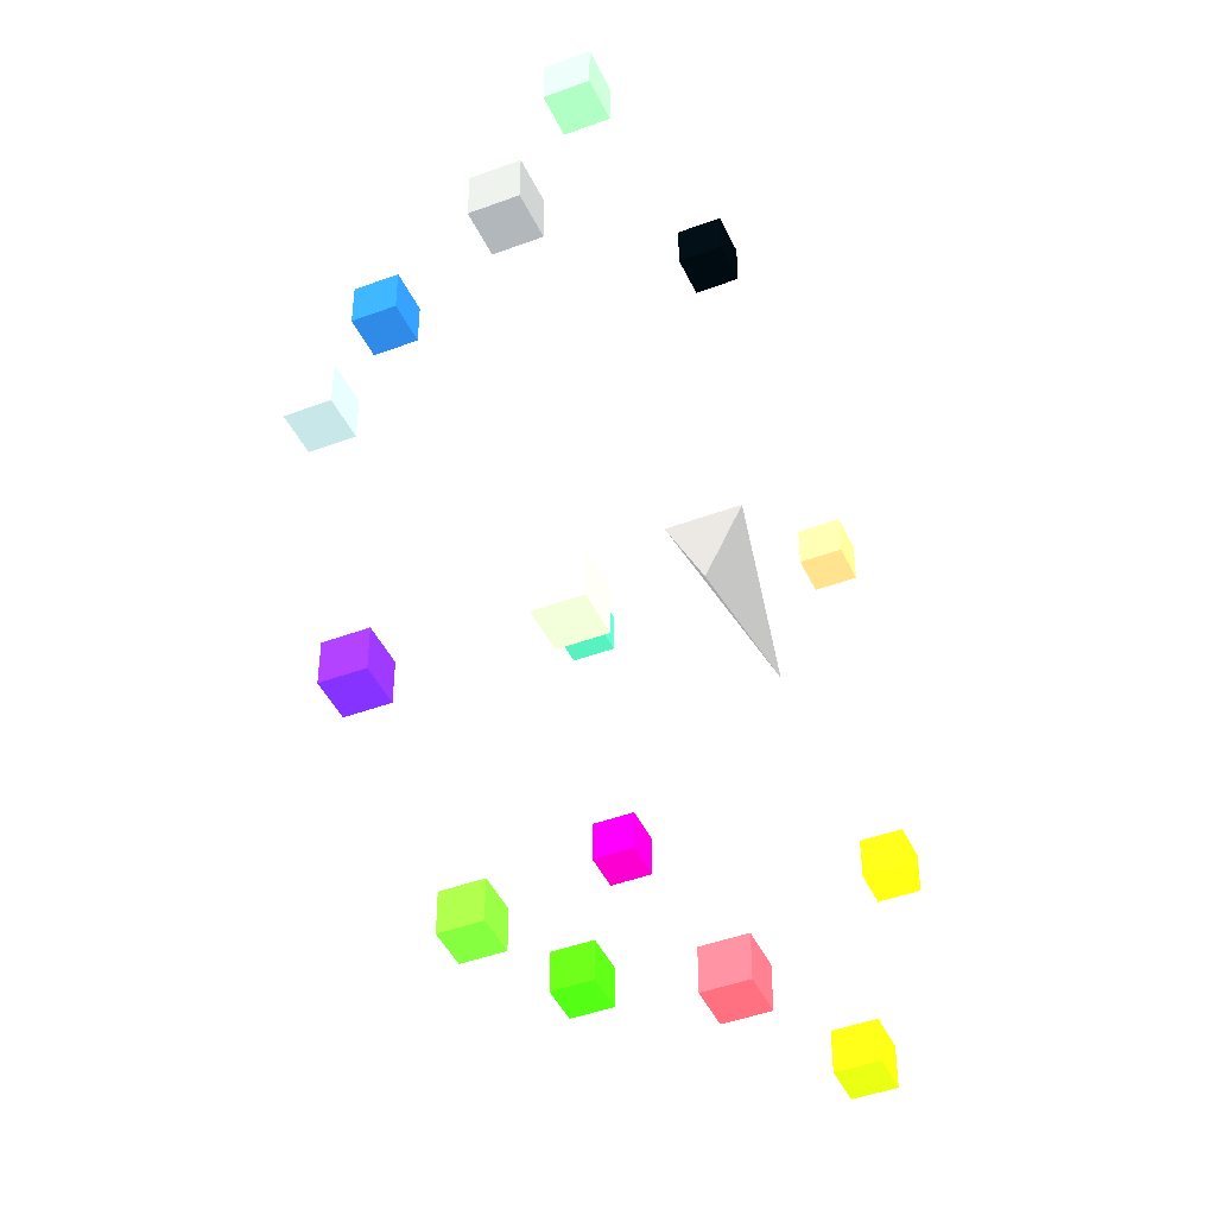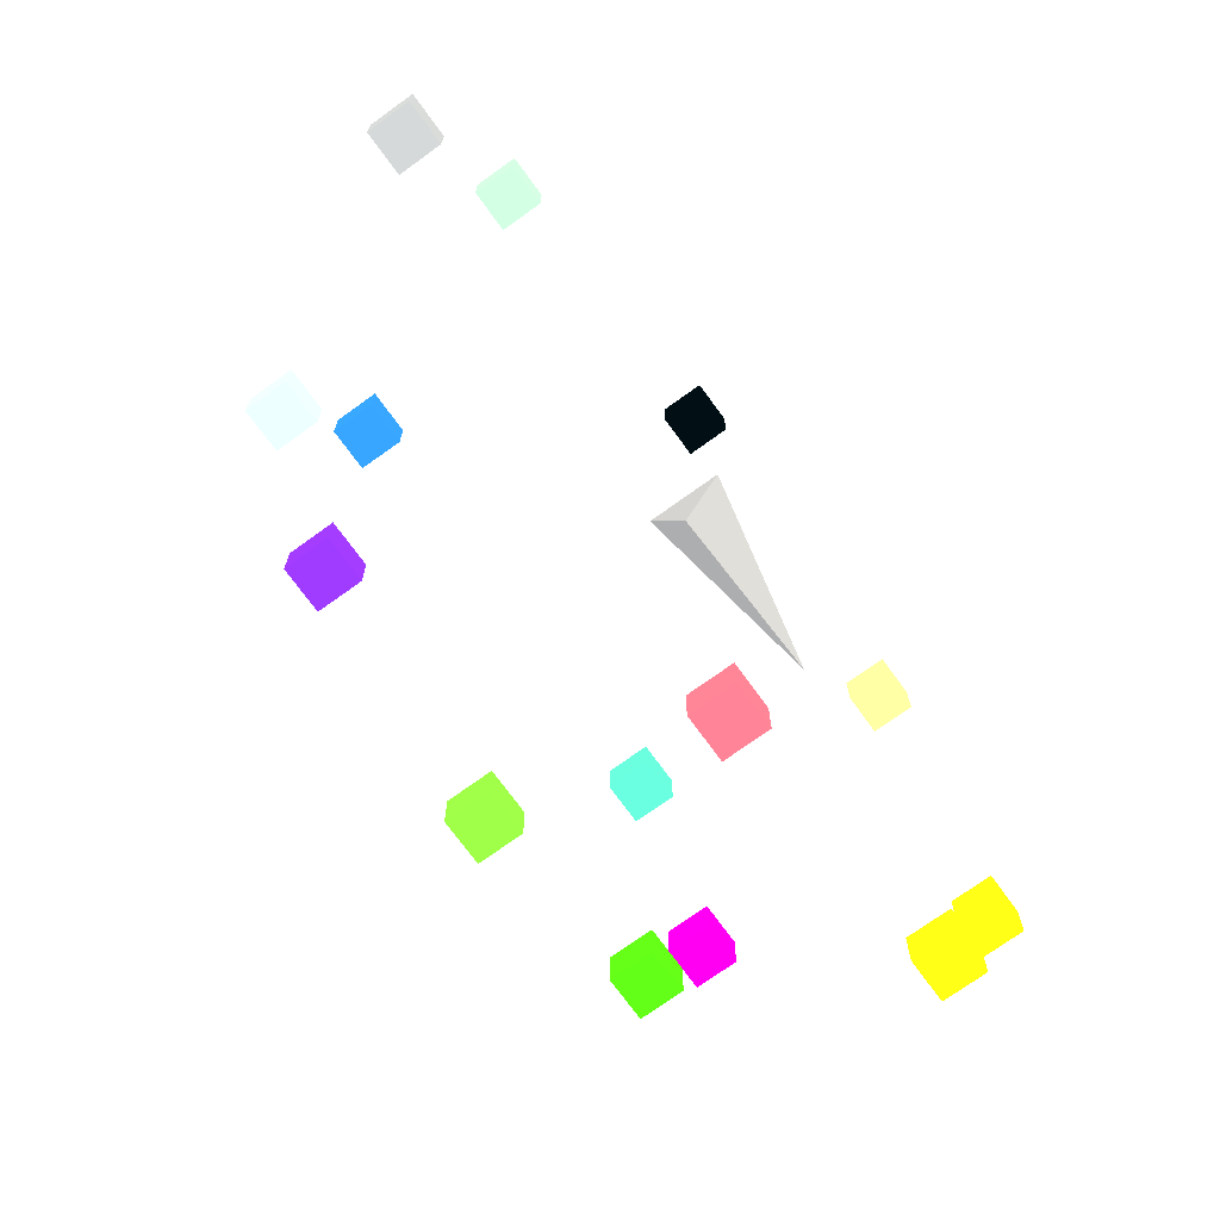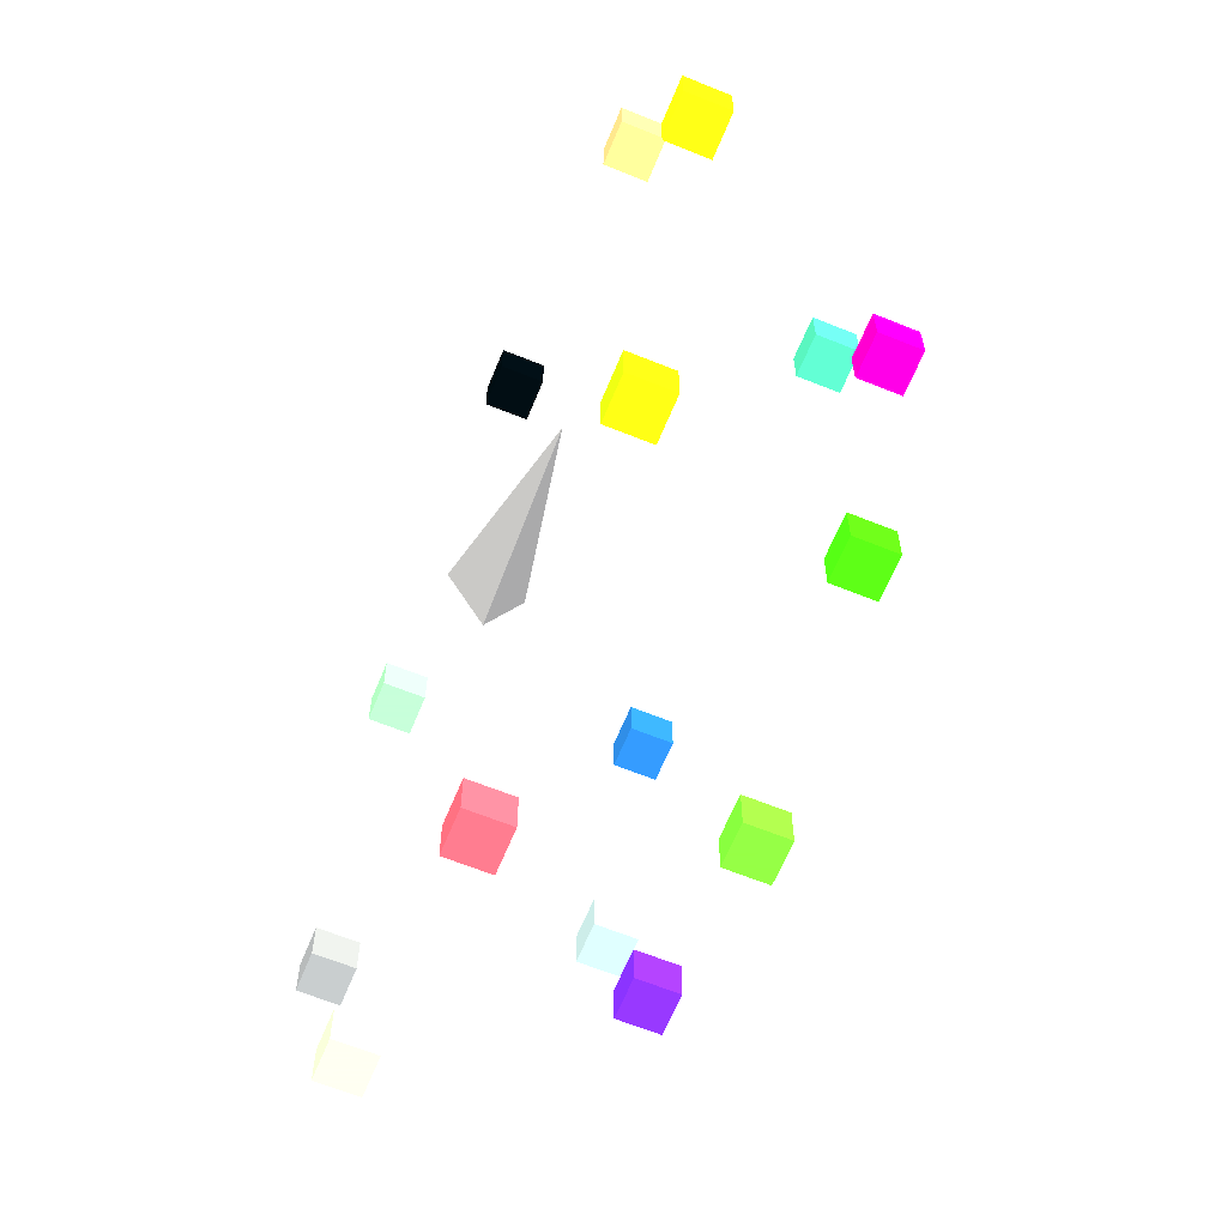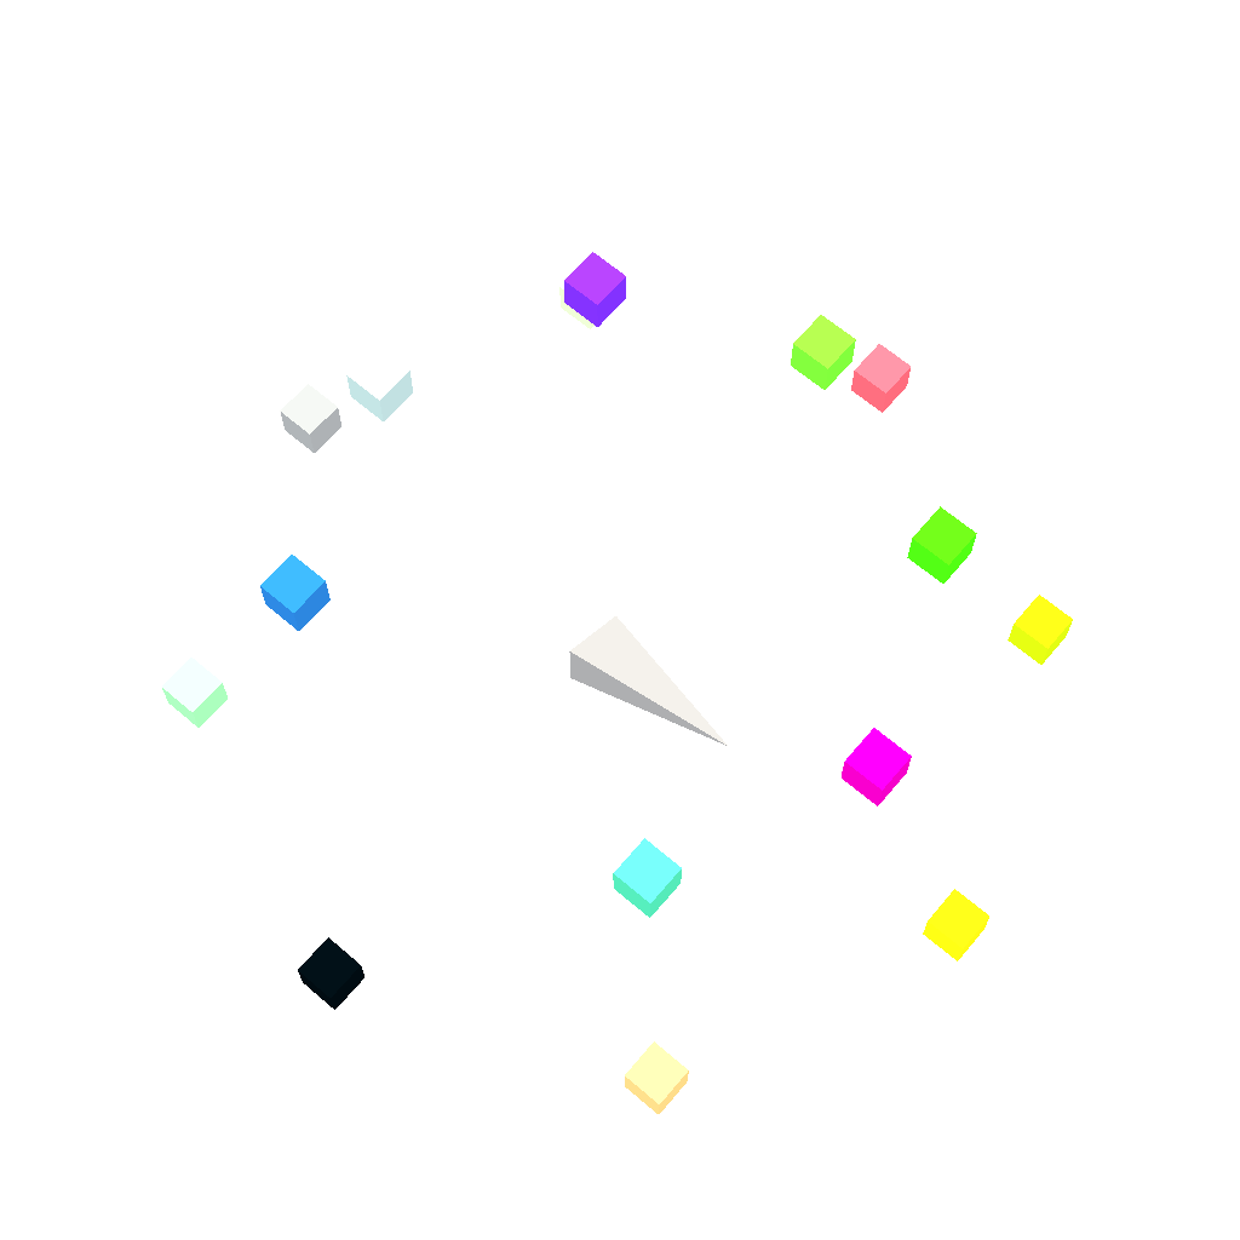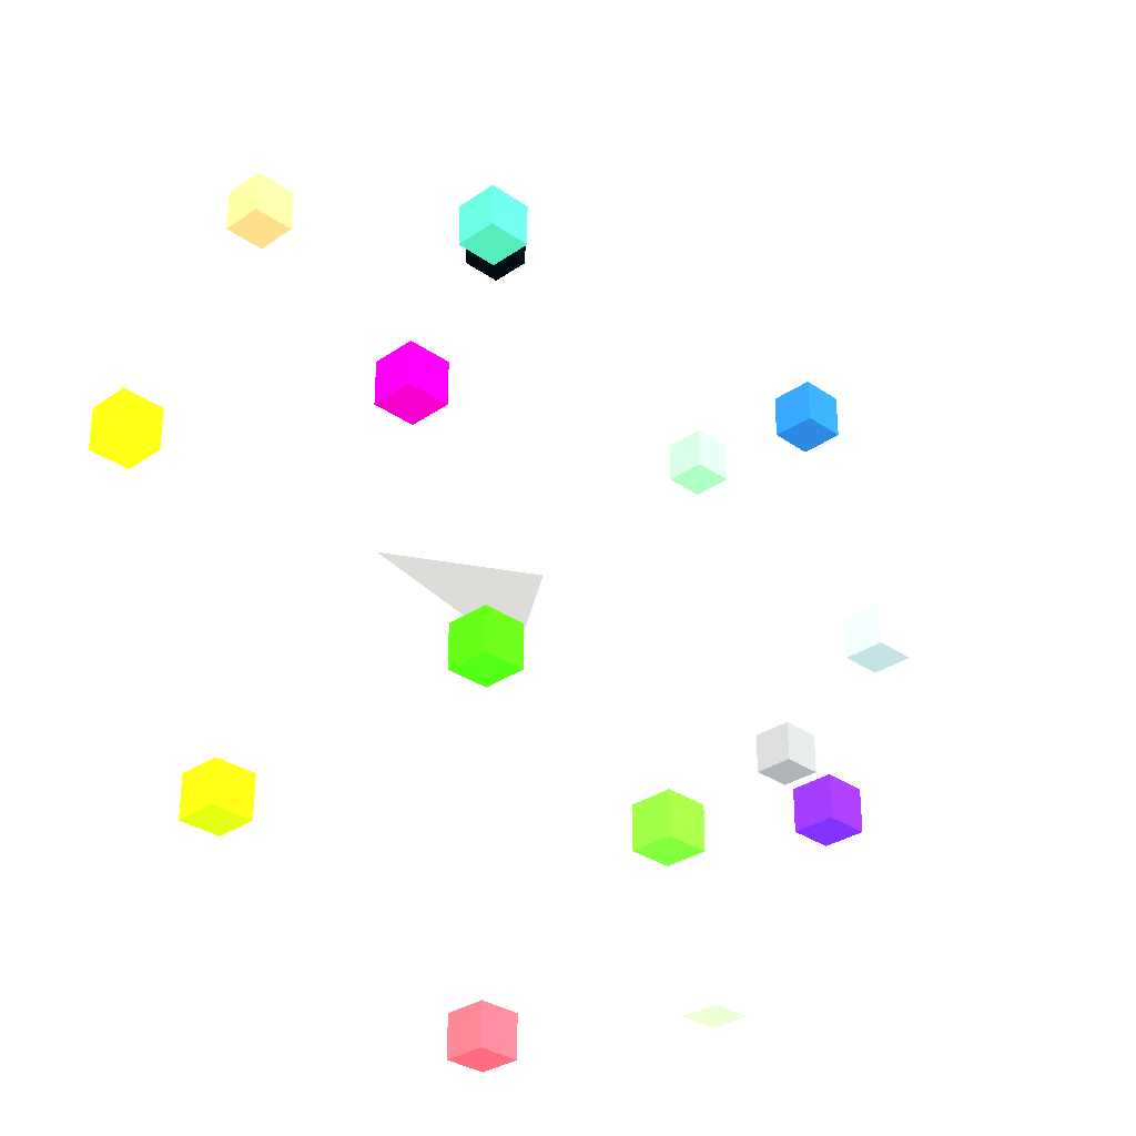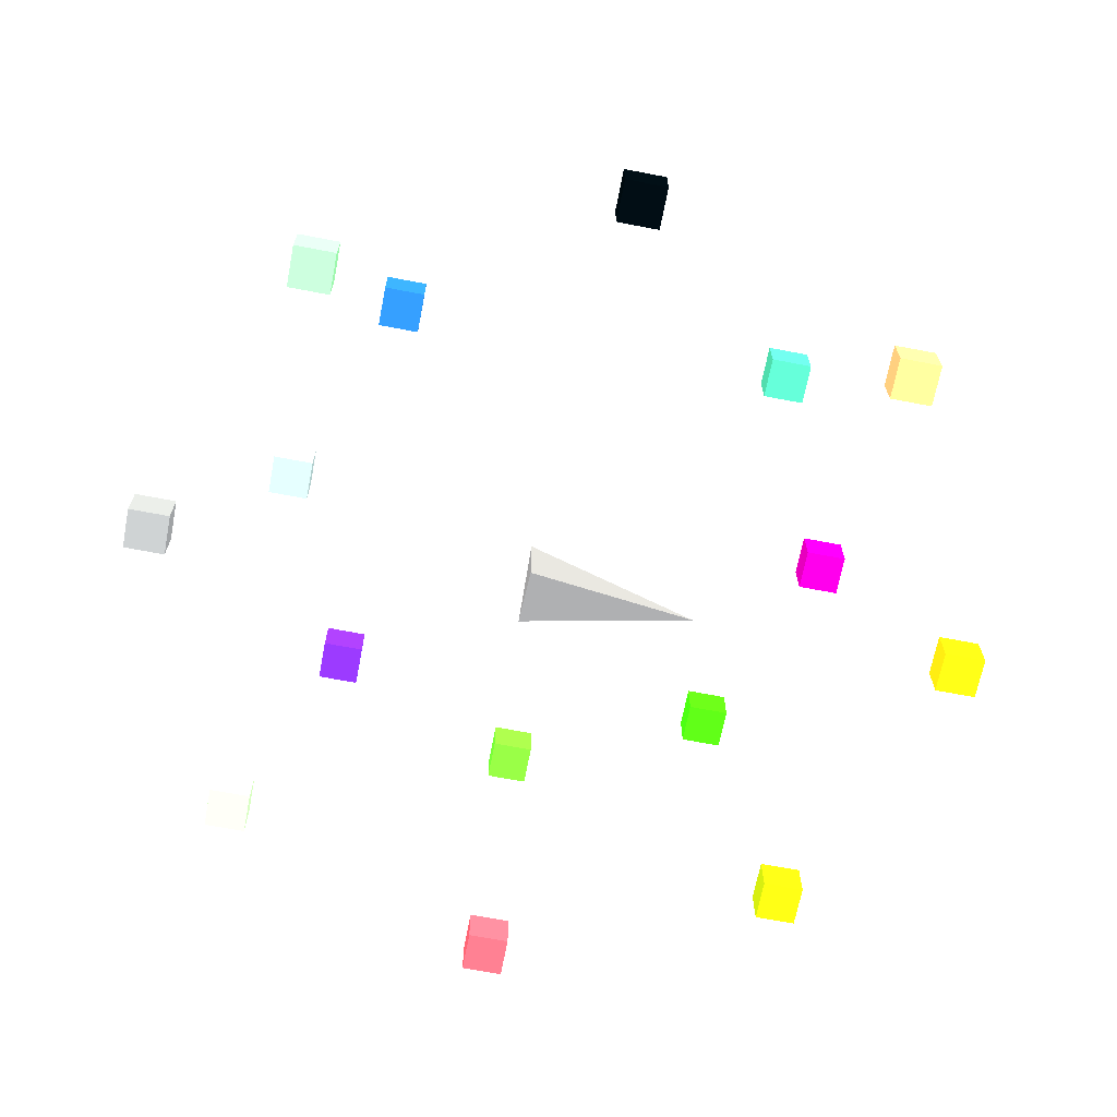
<metadata>
{"format":"obj","ext":"obj","renderer":"f3d","projection":"perspective","resolution":1024,"background":"white","views":[{"elev":-44.2,"azim":-66.3,"up":"+Z"},{"elev":-72.2,"azim":-54.1,"up":"+Z"},{"elev":-63.9,"azim":67.7,"up":"+Z"},{"elev":66.4,"azim":40.4,"up":"+Y"},{"elev":-30.8,"azim":134.7,"up":"+Z"},{"elev":-67.7,"azim":-10.9,"up":"+Y"}]}
</metadata>
<code>
v -0.25 0 -0.25 128 128 128
v -0.25 0.25 0.25 128 128 128
v -0.25 -0.25 0.25 128 128 128
v 1 0 0 128 128 128
v 1.977 1.41 -0.15 73 0 106
v 2.277 1.41 -0.15 73 0 106
v 2.277 1.71 -0.15 73 0 106
v 1.977 1.71 -0.15 73 0 106
v 1.977 1.41 0.15 73 0 106
v 2.277 1.41 0.15 73 0 106
v 2.277 1.71 0.15 73 0 106
v 1.977 1.71 0.15 73 0 106
f 5 6 7
f 5 7 8
f 9 10 11
f 9 11 12
f 5 6 10
f 5 10 9
f 7 8 12
f 7 12 11
f 6 7 11
f 6 11 10
f 8 5 9
f 8 9 12
v 1.35 1.41 1.35 250.2 163.3 182.3
v 1.65 1.41 1.35 250.2 163.3 182.3
v 1.65 1.71 1.35 250.2 163.3 182.3
v 1.35 1.71 1.35 250.2 163.3 182.3
v 1.35 1.41 1.65 250.2 163.3 182.3
v 1.65 1.41 1.65 250.2 163.3 182.3
v 1.65 1.71 1.65 250.2 163.3 182.3
v 1.35 1.71 1.65 250.2 163.3 182.3
f 13 14 15
f 13 15 16
f 17 18 19
f 17 19 20
f 13 14 18
f 13 18 17
f 15 16 20
f 15 20 19
f 14 15 19
f 14 19 18
f 16 13 17
f 16 17 20
v -0.15 1.41 1.977 254.8 244.8 240.9
v 0.15 1.41 1.977 254.8 244.8 240.9
v 0.15 1.71 1.977 254.8 244.8 240.9
v -0.15 1.71 1.977 254.8 244.8 240.9
v -0.15 1.41 2.277 254.8 244.8 240.9
v 0.15 1.41 2.277 254.8 244.8 240.9
v 0.15 1.71 2.277 254.8 244.8 240.9
v -0.15 1.71 2.277 254.8 244.8 240.9
f 21 22 23
f 21 23 24
f 25 26 27
f 25 27 28
f 21 22 26
f 21 26 25
f 23 24 28
f 23 28 27
f 22 23 27
f 22 27 26
f 24 21 25
f 24 25 28
v -1.65 1.41 1.35 252.1 200.2 195.4
v -1.35 1.41 1.35 252.1 200.2 195.4
v -1.35 1.71 1.35 252.1 200.2 195.4
v -1.65 1.71 1.35 252.1 200.2 195.4
v -1.65 1.41 1.65 252.1 200.2 195.4
v -1.35 1.41 1.65 252.1 200.2 195.4
v -1.35 1.71 1.65 252.1 200.2 195.4
v -1.65 1.71 1.65 252.1 200.2 195.4
f 29 30 31
f 29 31 32
f 33 34 35
f 33 35 36
f 29 30 34
f 29 34 33
f 31 32 36
f 31 36 35
f 30 31 35
f 30 35 34
f 32 29 33
f 32 33 36
v -2.277 1.41 -0.15 242.5 95.03 159.3
v -1.977 1.41 -0.15 242.5 95.03 159.3
v -1.977 1.71 -0.15 242.5 95.03 159.3
v -2.277 1.71 -0.15 242.5 95.03 159.3
v -2.277 1.41 0.15 242.5 95.03 159.3
v -1.977 1.41 0.15 242.5 95.03 159.3
v -1.977 1.71 0.15 242.5 95.03 159.3
v -2.277 1.71 0.15 242.5 95.03 159.3
f 37 38 39
f 37 39 40
f 41 42 43
f 41 43 44
f 37 38 42
f 37 42 41
f 39 40 44
f 39 44 43
f 38 39 43
f 38 43 42
f 40 37 41
f 40 41 44
v -1.65 1.41 -1.65 252.4 207 202.7
v -1.35 1.41 -1.65 252.4 207 202.7
v -1.35 1.71 -1.65 252.4 207 202.7
v -1.65 1.71 -1.65 252.4 207 202.7
v -1.65 1.41 -1.35 252.4 207 202.7
v -1.35 1.41 -1.35 252.4 207 202.7
v -1.35 1.71 -1.35 252.4 207 202.7
v -1.65 1.71 -1.35 252.4 207 202.7
f 45 46 47
f 45 47 48
f 49 50 51
f 49 51 52
f 45 46 50
f 45 50 49
f 47 48 52
f 47 52 51
f 46 47 51
f 46 51 50
f 48 45 49
f 48 49 52
v -0.15 1.41 -2.277 254.4 239.8 236.1
v 0.15 1.41 -2.277 254.4 239.8 236.1
v 0.15 1.71 -2.277 254.4 239.8 236.1
v -0.15 1.71 -2.277 254.4 239.8 236.1
v -0.15 1.41 -1.977 254.4 239.8 236.1
v 0.15 1.41 -1.977 254.4 239.8 236.1
v 0.15 1.71 -1.977 254.4 239.8 236.1
v -0.15 1.71 -1.977 254.4 239.8 236.1
f 53 54 55
f 53 55 56
f 57 58 59
f 57 59 60
f 53 54 58
f 53 58 57
f 55 56 60
f 55 60 59
f 54 55 59
f 54 59 58
f 56 53 57
f 56 57 60
v 1.35 1.41 -1.65 249.2 144.5 175.7
v 1.65 1.41 -1.65 249.2 144.5 175.7
v 1.65 1.71 -1.65 249.2 144.5 175.7
v 1.35 1.71 -1.65 249.2 144.5 175.7
v 1.35 1.41 -1.35 249.2 144.5 175.7
v 1.65 1.41 -1.35 249.2 144.5 175.7
v 1.65 1.71 -1.35 249.2 144.5 175.7
v 1.35 1.71 -1.35 249.2 144.5 175.7
f 61 62 63
f 61 63 64
f 65 66 67
f 65 67 68
f 61 62 66
f 61 66 65
f 63 64 68
f 63 68 67
f 62 63 67
f 62 67 66
f 64 61 65
f 64 65 68
v 2.85 -0.15 -0.15 250 158.4 180.8
v 3.15 -0.15 -0.15 250 158.4 180.8
v 3.15 0.15 -0.15 250 158.4 180.8
v 2.85 0.15 -0.15 250 158.4 180.8
v 2.85 -0.15 0.15 250 158.4 180.8
v 3.15 -0.15 0.15 250 158.4 180.8
v 3.15 0.15 0.15 250 158.4 180.8
v 2.85 0.15 0.15 250 158.4 180.8
f 69 70 71
f 69 71 72
f 73 74 75
f 73 75 76
f 69 70 74
f 69 74 73
f 71 72 76
f 71 76 75
f 70 71 75
f 70 75 74
f 72 69 73
f 72 73 76
v 1.977 -0.15 1.977 252.9 220.5 217.2
v 2.277 -0.15 1.977 252.9 220.5 217.2
v 2.277 0.15 1.977 252.9 220.5 217.2
v 1.977 0.15 1.977 252.9 220.5 217.2
v 1.977 -0.15 2.277 252.9 220.5 217.2
v 2.277 -0.15 2.277 252.9 220.5 217.2
v 2.277 0.15 2.277 252.9 220.5 217.2
v 1.977 0.15 2.277 252.9 220.5 217.2
f 77 78 79
f 77 79 80
f 81 82 83
f 81 83 84
f 77 78 82
f 77 82 81
f 79 80 84
f 79 84 83
f 78 79 83
f 78 83 82
f 80 77 81
f 80 81 84
v -0.15 -0.15 2.85 255 247 243
v 0.15 -0.15 2.85 255 247 243
v 0.15 0.15 2.85 255 247 243
v -0.15 0.15 2.85 255 247 243
v -0.15 -0.15 3.15 255 247 243
v 0.15 -0.15 3.15 255 247 243
v 0.15 0.15 3.15 255 247 243
v -0.15 0.15 3.15 255 247 243
f 85 86 87
f 85 87 88
f 89 90 91
f 89 91 92
f 85 86 90
f 85 90 89
f 87 88 92
f 87 92 91
f 86 87 91
f 86 91 90
f 88 85 89
f 88 89 92
v -2.277 -0.15 1.977 253.5 229.7 226.4
v -1.977 -0.15 1.977 253.5 229.7 226.4
v -1.977 0.15 1.977 253.5 229.7 226.4
v -2.277 0.15 1.977 253.5 229.7 226.4
v -2.277 -0.15 2.277 253.5 229.7 226.4
v -1.977 -0.15 2.277 253.5 229.7 226.4
v -1.977 0.15 2.277 253.5 229.7 226.4
v -2.277 0.15 2.277 253.5 229.7 226.4
f 93 94 95
f 93 95 96
f 97 98 99
f 97 99 100
f 93 94 98
f 93 98 97
f 95 96 100
f 95 100 99
f 94 95 99
f 94 99 98
f 96 93 97
f 96 97 100
v -3.15 -0.15 -0.15 252.5 210.3 206.3
v -2.85 -0.15 -0.15 252.5 210.3 206.3
v -2.85 0.15 -0.15 252.5 210.3 206.3
v -3.15 0.15 -0.15 252.5 210.3 206.3
v -3.15 -0.15 0.15 252.5 210.3 206.3
v -2.85 -0.15 0.15 252.5 210.3 206.3
v -2.85 0.15 0.15 252.5 210.3 206.3
v -3.15 0.15 0.15 252.5 210.3 206.3
f 101 102 103
f 101 103 104
f 105 106 107
f 105 107 108
f 101 102 106
f 101 106 105
f 103 104 108
f 103 108 107
f 102 103 107
f 102 107 106
f 104 101 105
f 104 105 108
v -2.277 -0.15 -2.277 253.7 231.8 228.5
v -1.977 -0.15 -2.277 253.7 231.8 228.5
v -1.977 0.15 -2.277 253.7 231.8 228.5
v -2.277 0.15 -2.277 253.7 231.8 228.5
v -2.277 -0.15 -1.977 253.7 231.8 228.5
v -1.977 -0.15 -1.977 253.7 231.8 228.5
v -1.977 0.15 -1.977 253.7 231.8 228.5
v -2.277 0.15 -1.977 253.7 231.8 228.5
f 109 110 111
f 109 111 112
f 113 114 115
f 113 115 116
f 109 110 114
f 109 114 113
f 111 112 116
f 111 116 115
f 110 111 115
f 110 115 114
f 112 109 113
f 112 113 116
v -0.15 -0.15 -3.15 254.9 246.3 242.3
v 0.15 -0.15 -3.15 254.9 246.3 242.3
v 0.15 0.15 -3.15 254.9 246.3 242.3
v -0.15 0.15 -3.15 254.9 246.3 242.3
v -0.15 -0.15 -2.85 254.9 246.3 242.3
v 0.15 -0.15 -2.85 254.9 246.3 242.3
v 0.15 0.15 -2.85 254.9 246.3 242.3
v -0.15 0.15 -2.85 254.9 246.3 242.3
f 117 118 119
f 117 119 120
f 121 122 123
f 121 123 124
f 117 118 122
f 117 122 121
f 119 120 124
f 119 124 123
f 118 119 123
f 118 123 122
f 120 117 121
f 120 121 124
v 1.977 -0.15 -2.277 252.7 214.6 210.9
v 2.277 -0.15 -2.277 252.7 214.6 210.9
v 2.277 0.15 -2.277 252.7 214.6 210.9
v 1.977 0.15 -2.277 252.7 214.6 210.9
v 1.977 -0.15 -1.977 252.7 214.6 210.9
v 2.277 -0.15 -1.977 252.7 214.6 210.9
v 2.277 0.15 -1.977 252.7 214.6 210.9
v 1.977 0.15 -1.977 252.7 214.6 210.9
f 125 126 127
f 125 127 128
f 129 130 131
f 129 131 132
f 125 126 130
f 125 130 129
f 127 128 132
f 127 132 131
f 126 127 131
f 126 131 130
f 128 125 129
f 128 129 132
f 1 2 4
f 2 3 4
f 3 1 4
f 1 2 3

</code>
